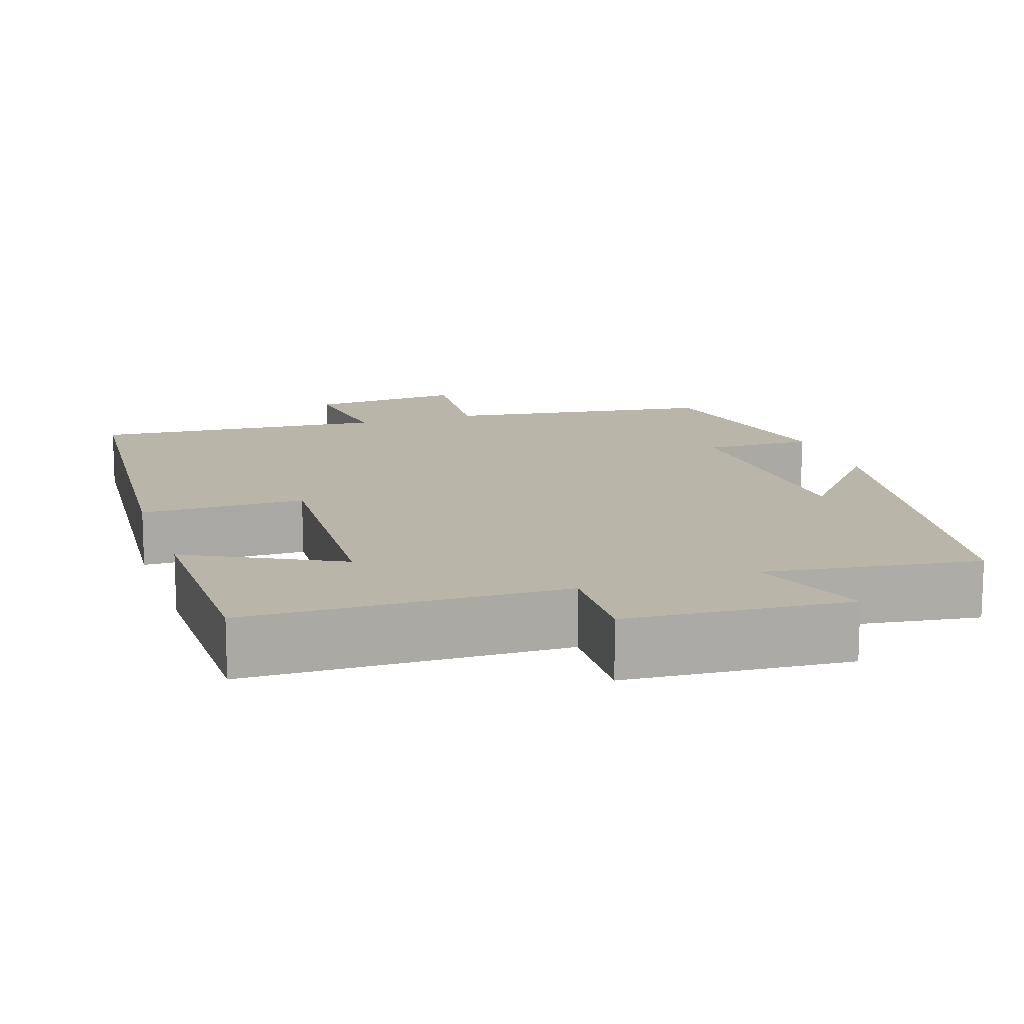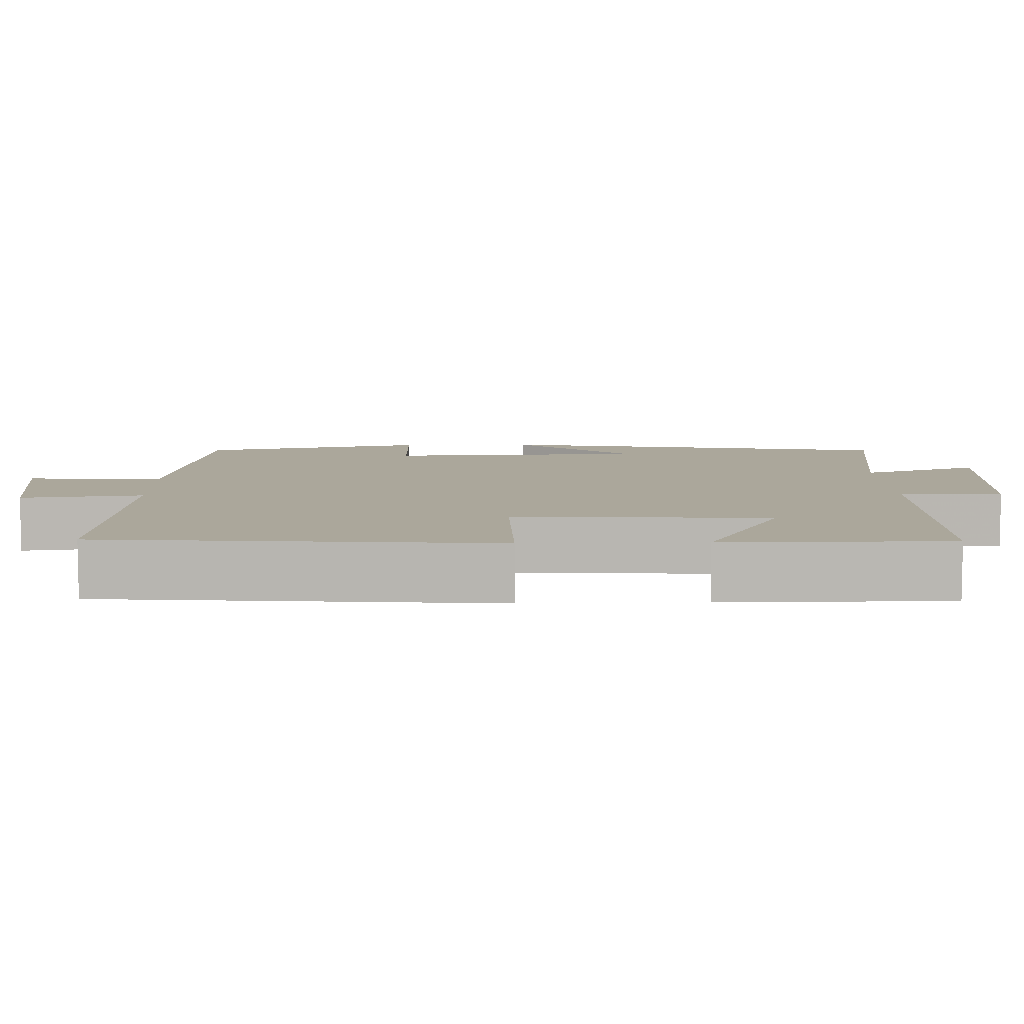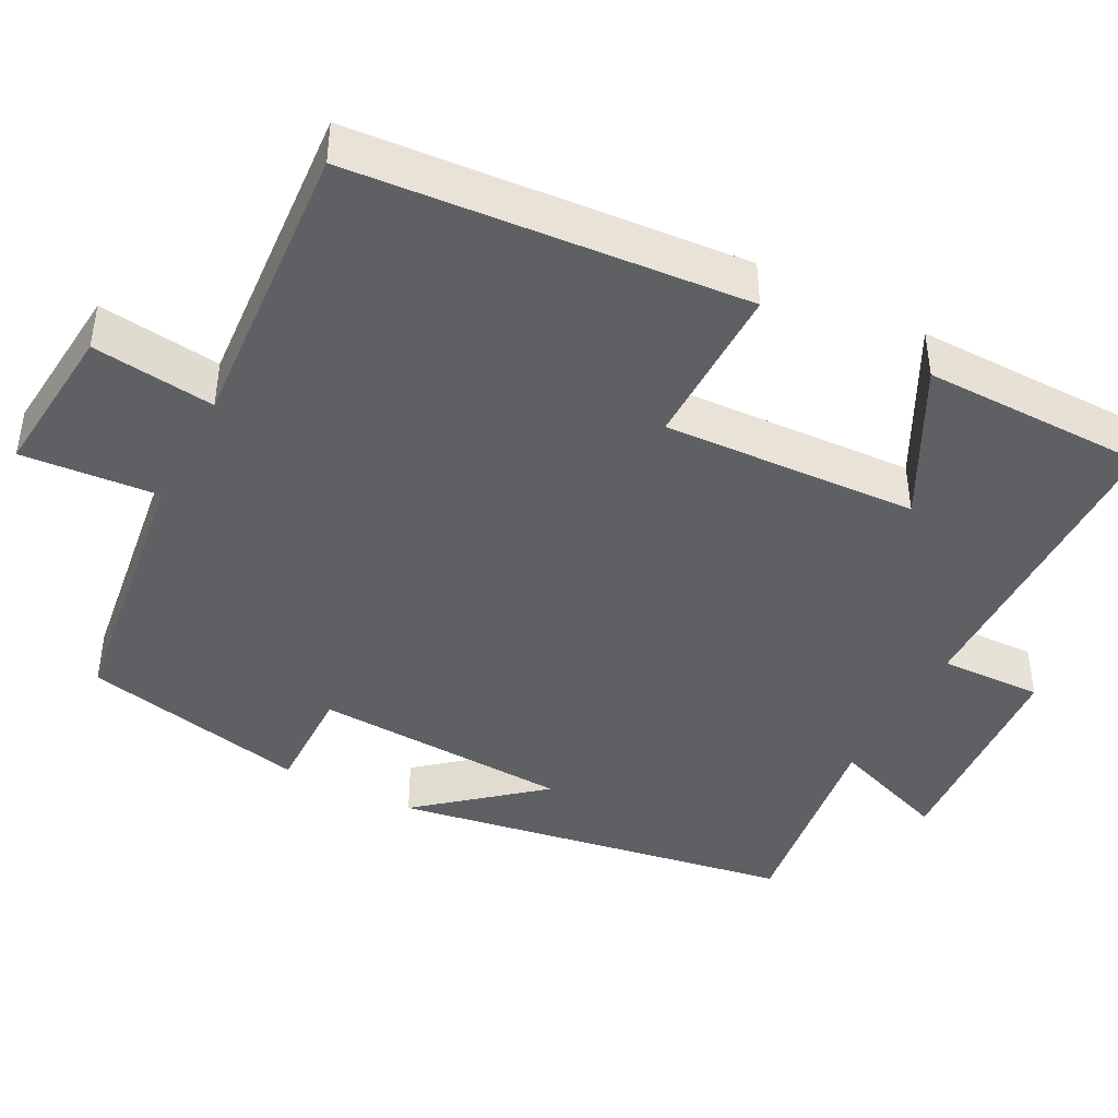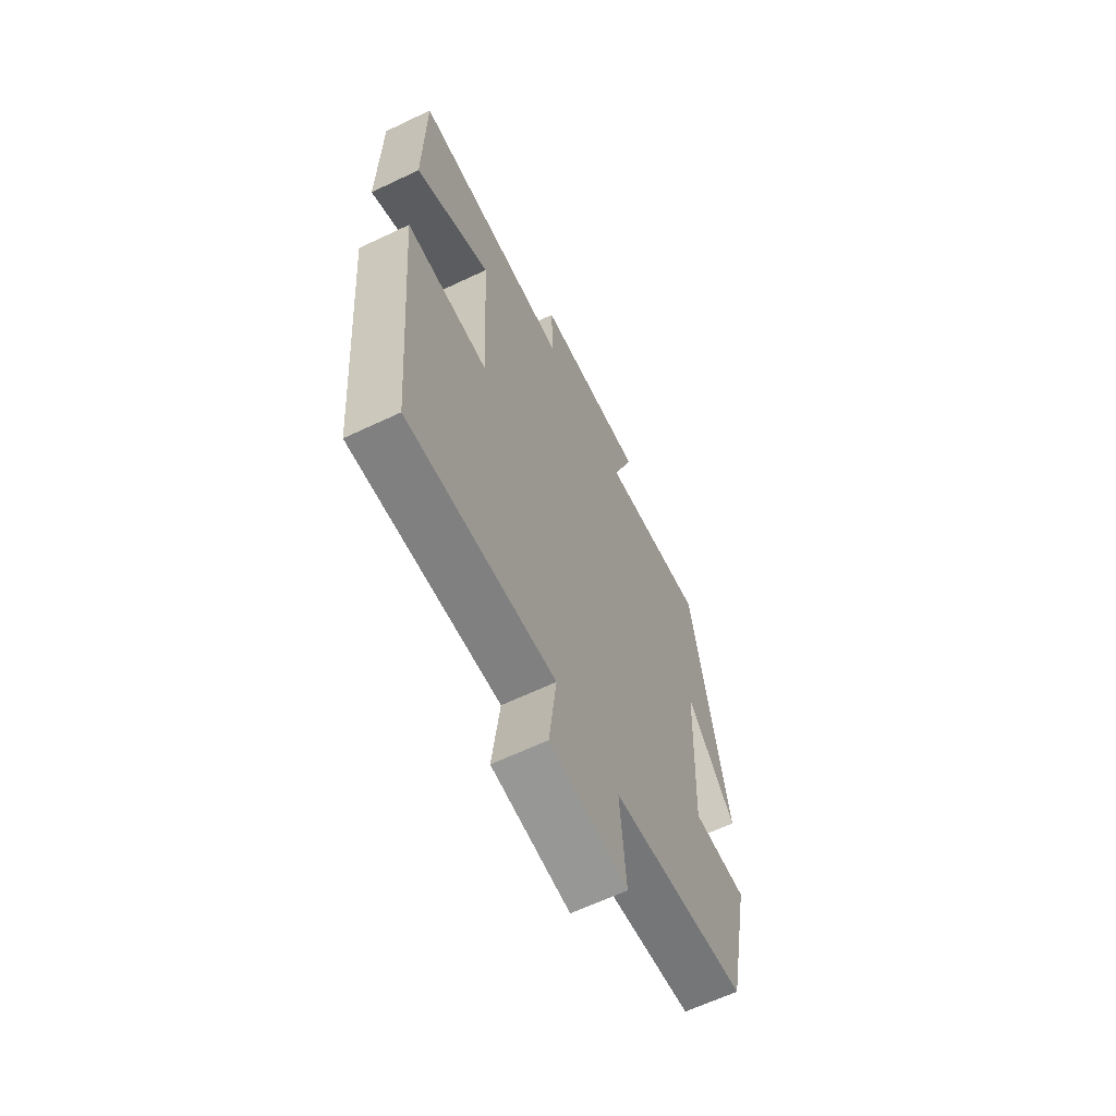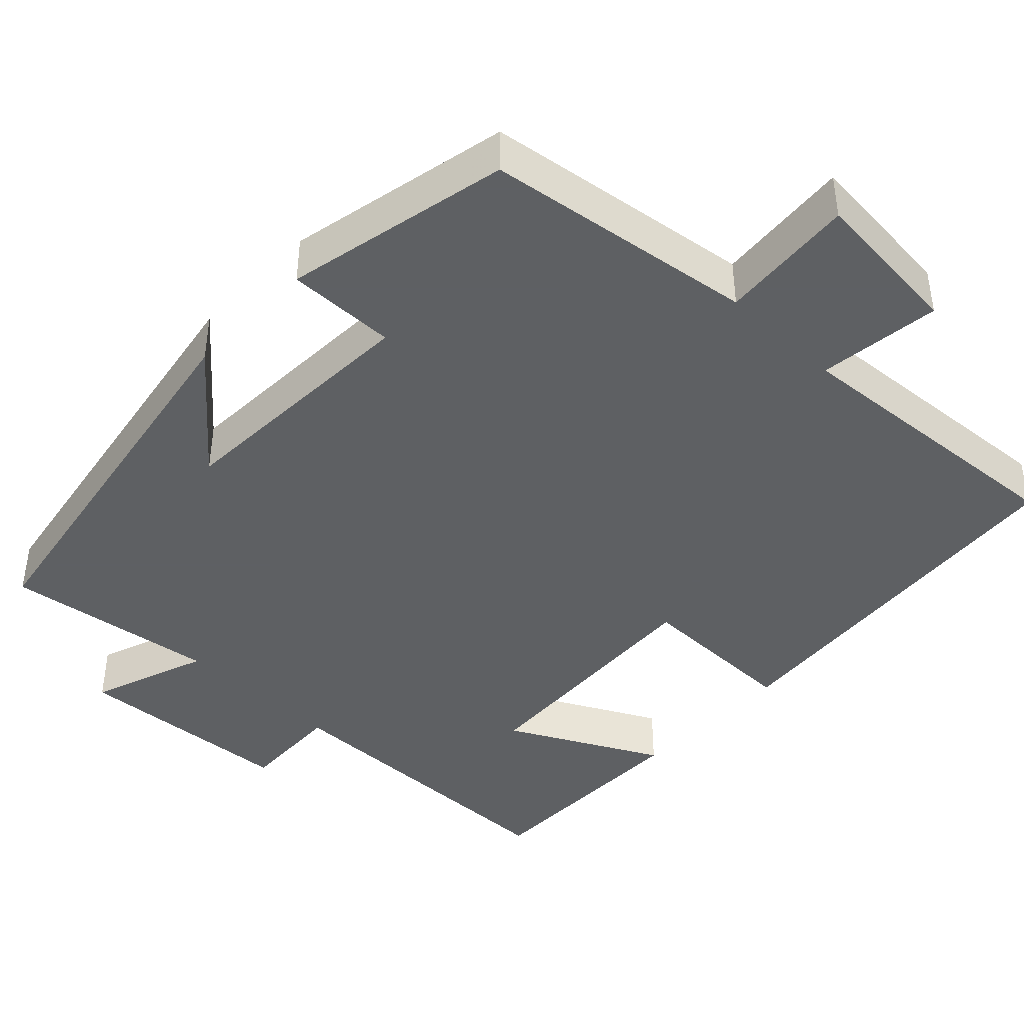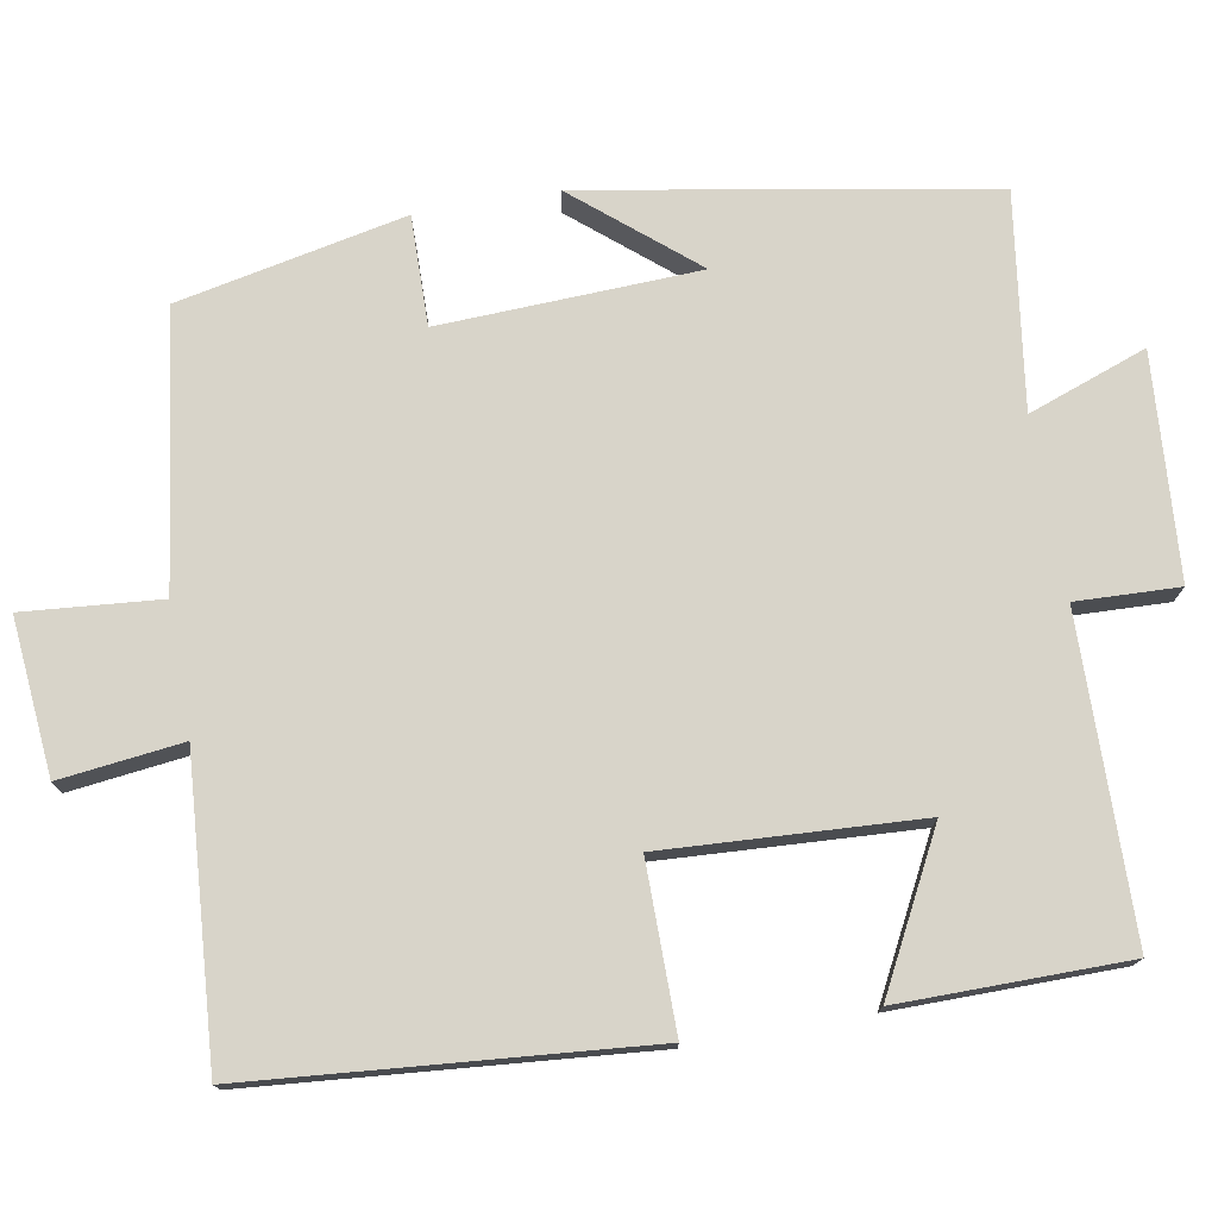
<metadata>
{"format":"obj","ext":"obj","renderer":"f3d","projection":"perspective","resolution":1024,"background":"white","views":[{"elev":13.6,"azim":-18.4,"up":"+Y"},{"elev":8.1,"azim":-91.6,"up":"+Y"},{"elev":-43.3,"azim":-117.7,"up":"+Y"},{"elev":-63.7,"azim":-64.4,"up":"+Z"},{"elev":-42.7,"azim":136.3,"up":"+Y"},{"elev":75.7,"azim":-100.0,"up":"+Y"}]}
</metadata>
<code>
v 0.41 0.07 0.538
v 0.5 0.07 0.019
v 0.373 0.07 0.171
v 0.359 0.07 -0.161
v 0.5 0.07 -0.159
v 0.439 0.07 -0.451
v 0.089 0.07 -0.5
v 0.104 0.07 -0.676
v -0.096 0.07 -0.658
v -0.077 0.07 -0.5
v -0.457 0.07 -0.528
v -0.5 0.07 -0.023
v -0.288 0.07 -0.024
v -0.306 0.07 0.304
v -0.5 0.07 0.203
v -0.498 0.07 0.494
v -0.091 0.07 0.5
v -0.096 0.07 0.632
v 0.19 0.07 0.652
v 0.135 0.07 0.5
v 0.41 0 0.538
v 0.5 0 0.019
v 0.373 0 0.171
v 0.359 0 -0.161
v 0.5 0 -0.159
v 0.439 0 -0.451
v 0.089 0 -0.5
v 0.104 0 -0.676
v -0.096 0 -0.658
v -0.077 0 -0.5
v -0.457 0 -0.528
v -0.5 0 -0.023
v -0.288 0 -0.024
v -0.306 0 0.304
v -0.5 0 0.203
v -0.498 0 0.494
v -0.091 0 0.5
v -0.096 0 0.632
v 0.19 0 0.652
v 0.135 0 0.5
f 17 18 19 20
f 16 17 20
f 14 15 16
f 14 16 20
f 13 14 20 1
f 10 11 12 13
f 7 8 9 10
f 4 5 6 7
f 3 4 7 10
f 1 2 3
f 1 3 10 13
f 40 39 38 37
f 40 37 36
f 36 35 34
f 40 36 34
f 21 40 34 33
f 33 32 31 30
f 30 29 28 27
f 27 26 25 24
f 30 27 24 23
f 23 22 21
f 33 30 23 21
f 1 21 22 2
f 2 22 23 3
f 3 23 24 4
f 4 24 25 5
f 5 25 26 6
f 6 26 27 7
f 7 27 28 8
f 8 28 29 9
f 9 29 30 10
f 10 30 31 11
f 11 31 32 12
f 12 32 33 13
f 13 33 34 14
f 14 34 35 15
f 15 35 36 16
f 16 36 37 17
f 17 37 38 18
f 18 38 39 19
f 19 39 40 20
f 20 40 21 1

</code>
